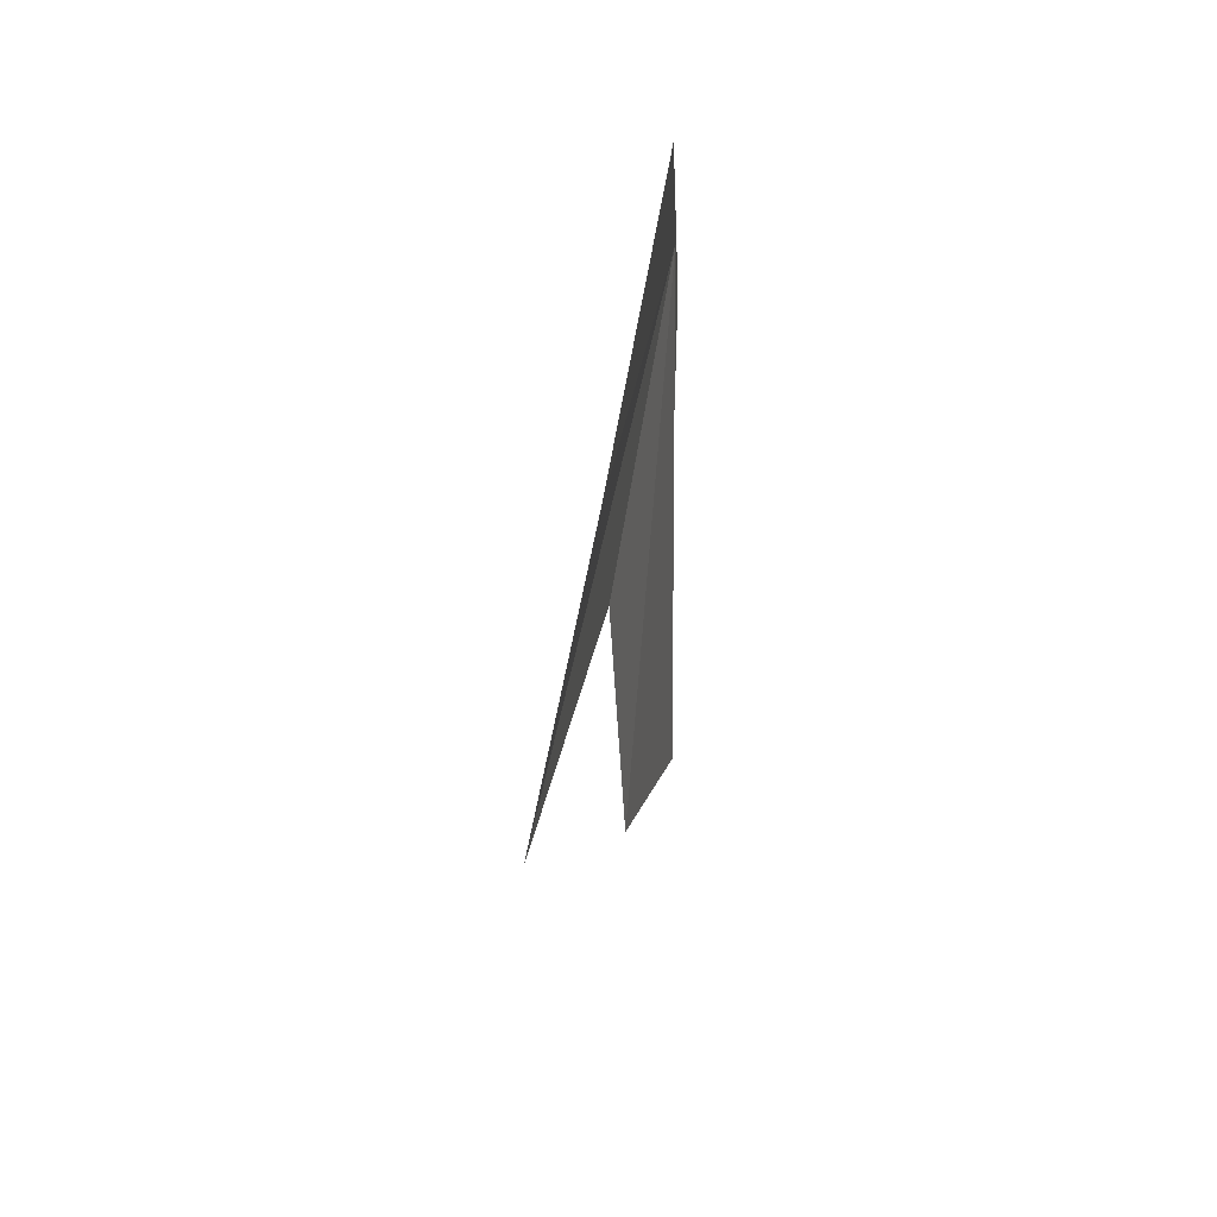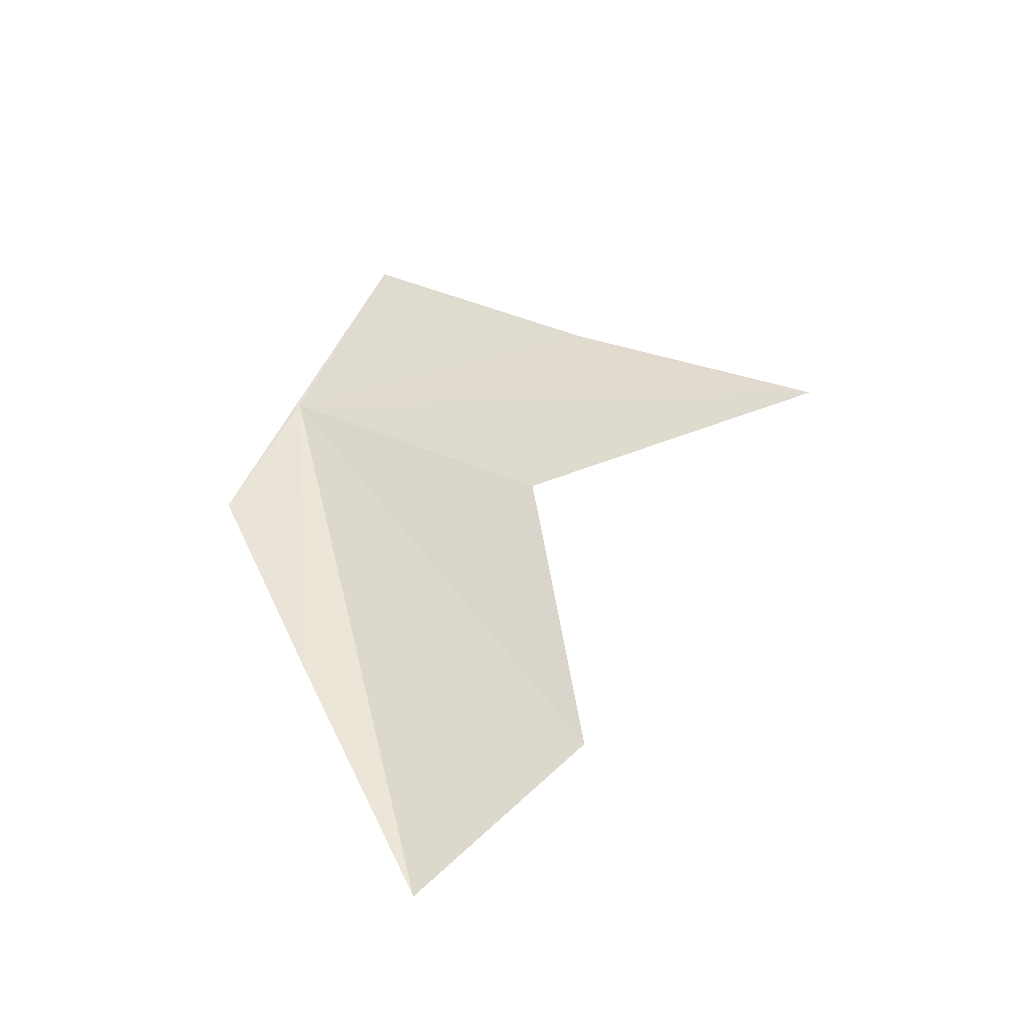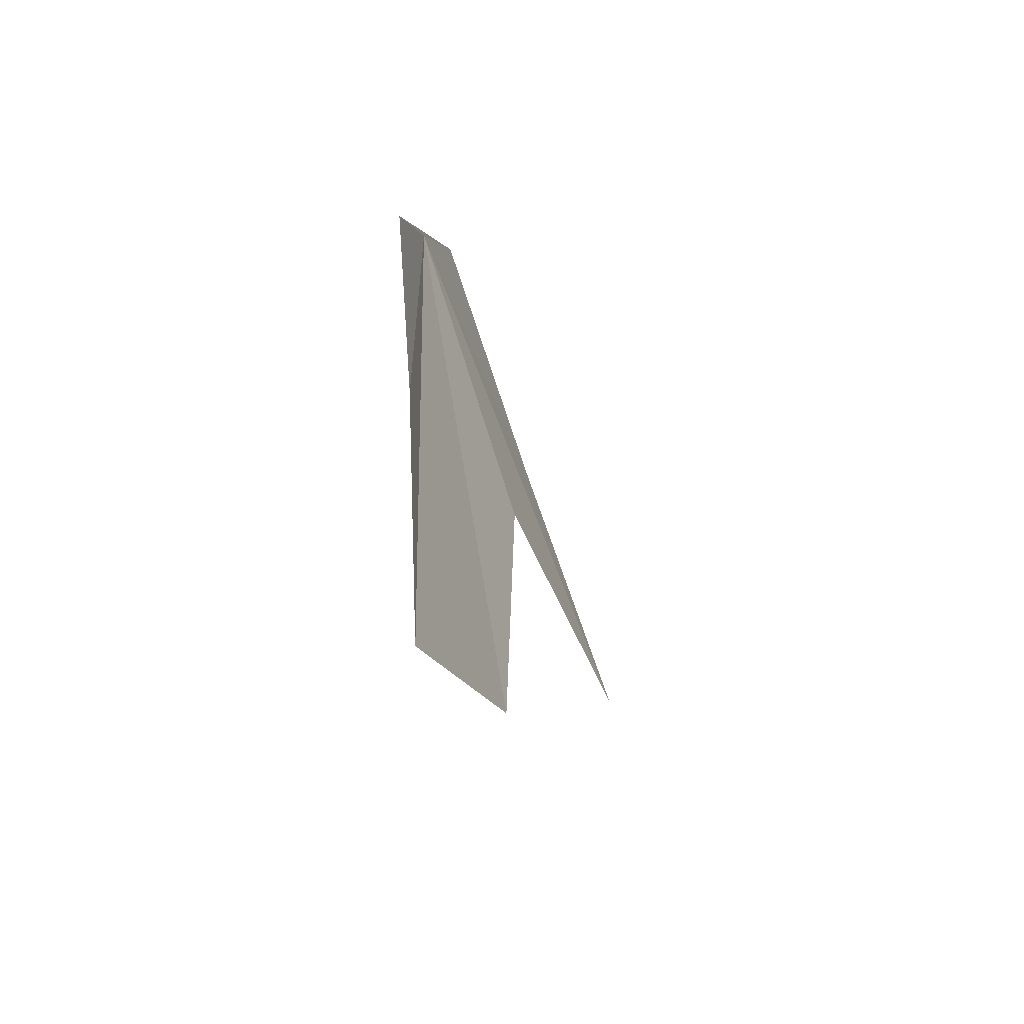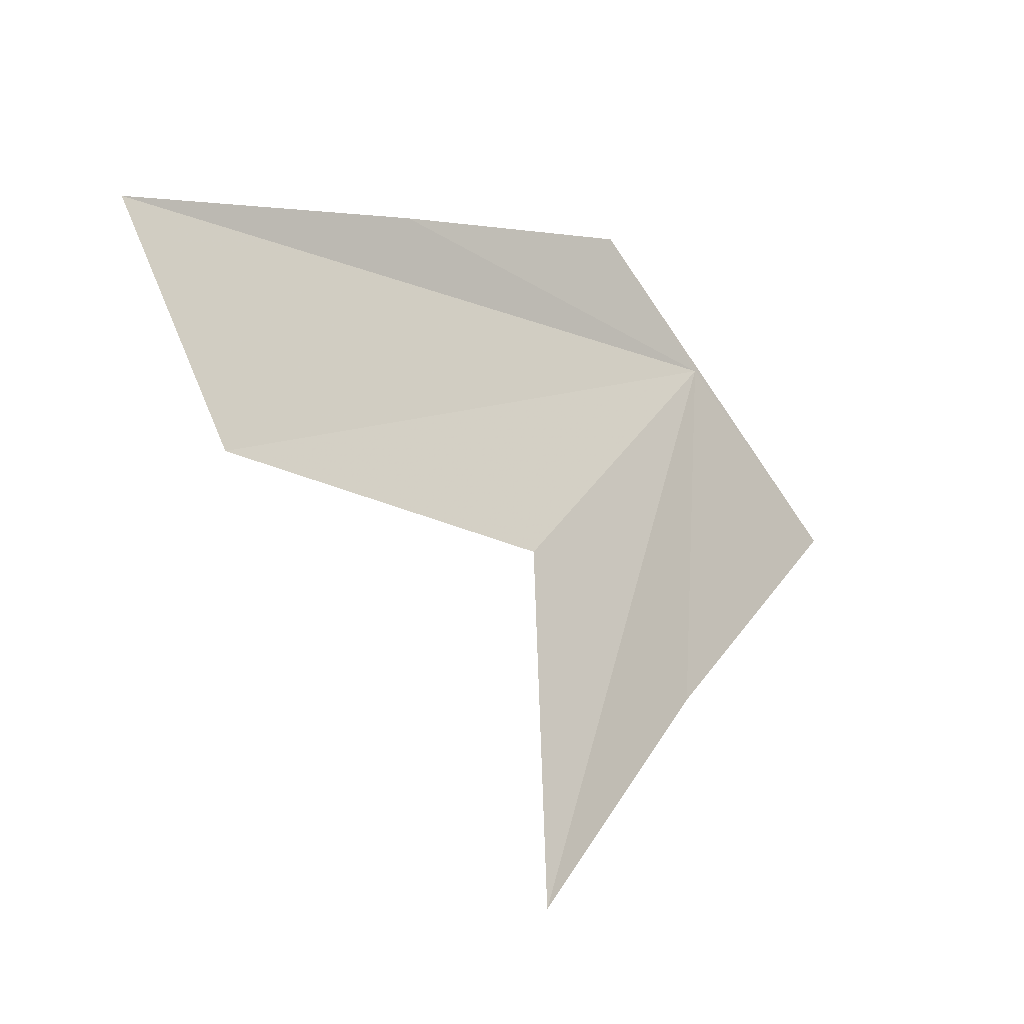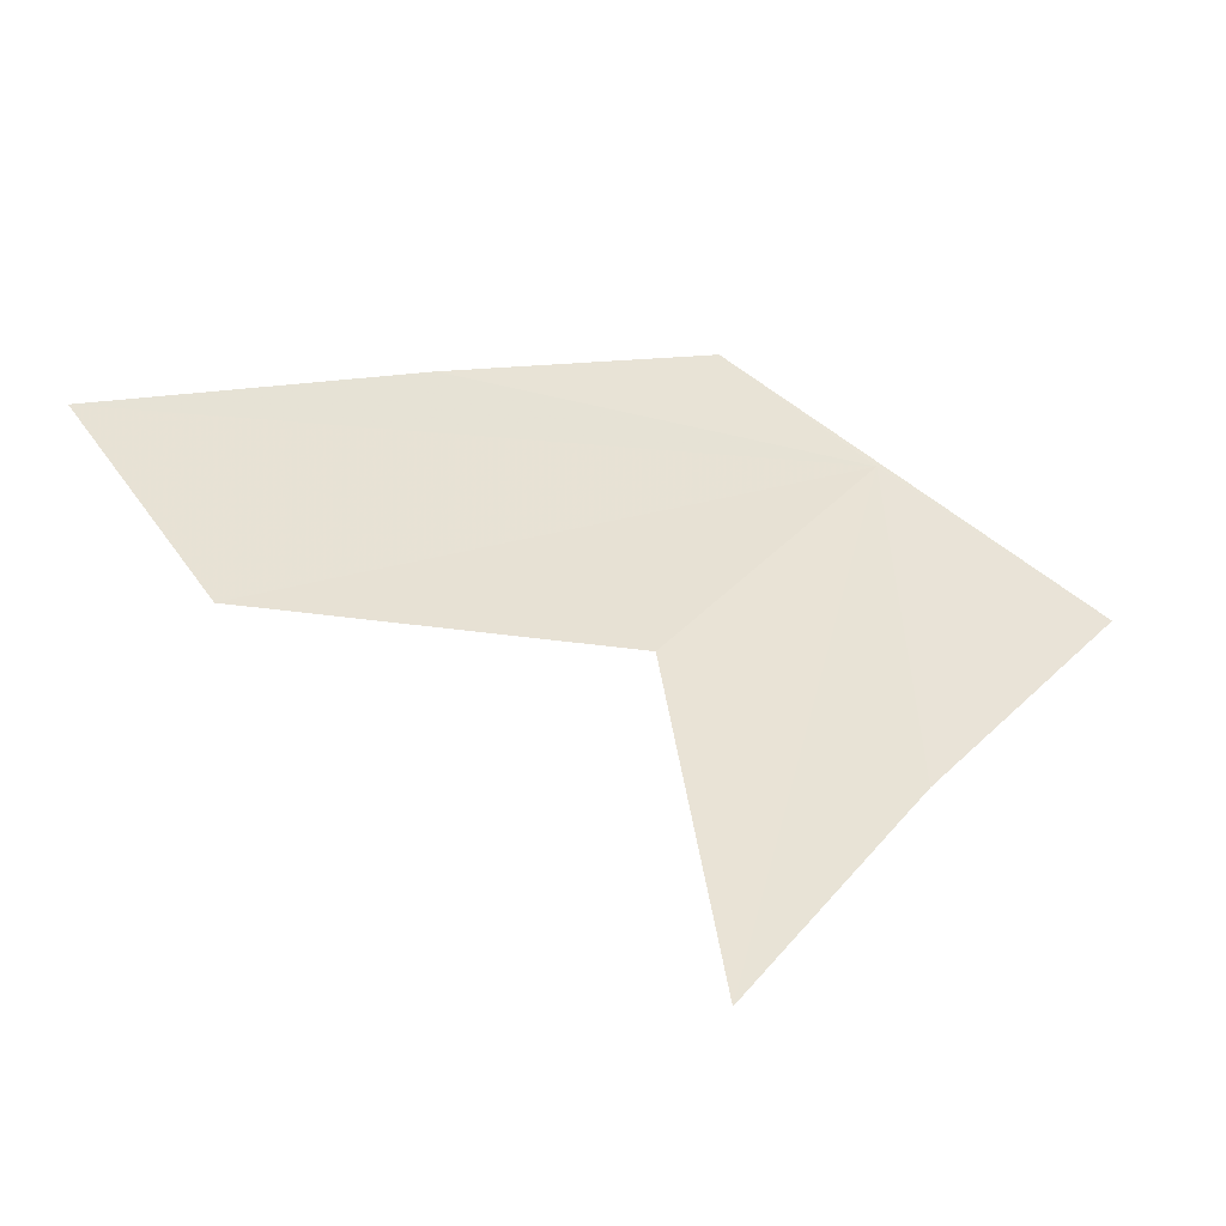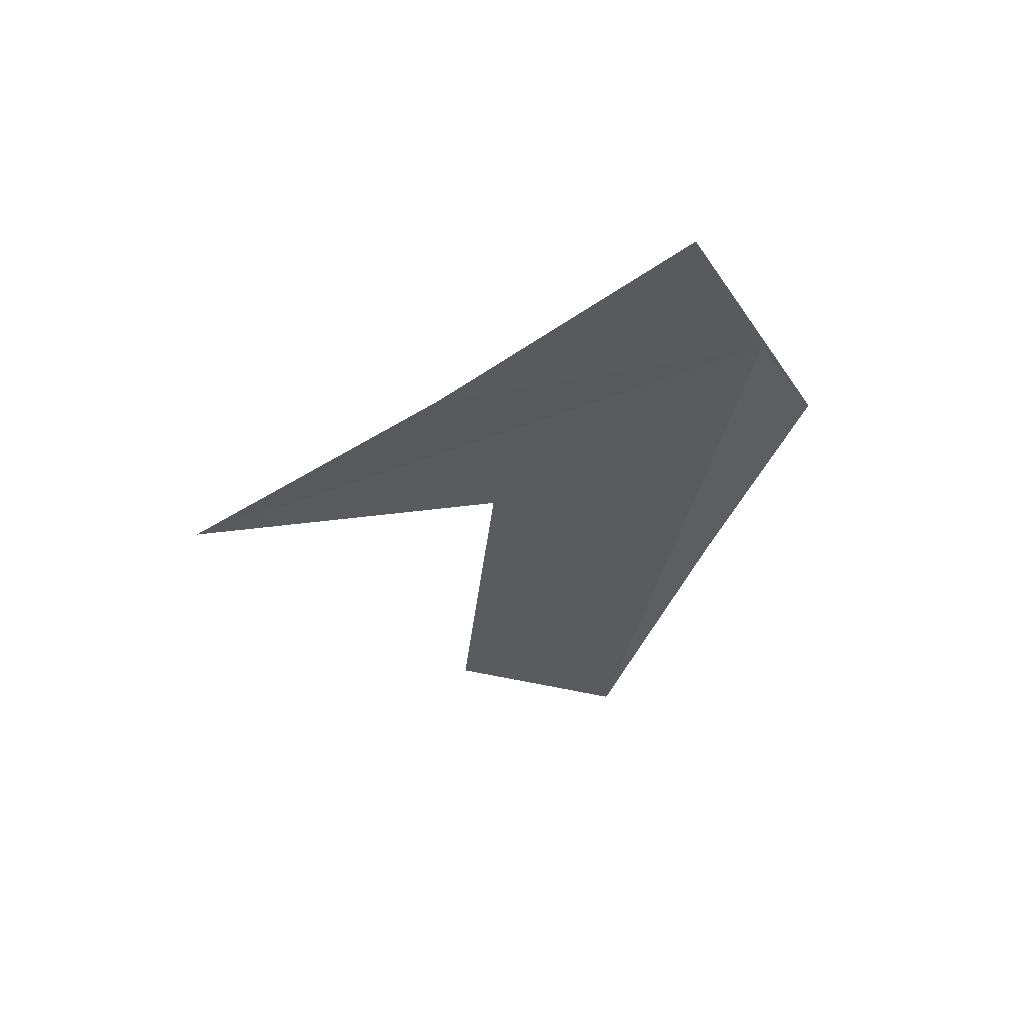
<metadata>
{"format":"obj","ext":"obj","renderer":"f3d","projection":"perspective","resolution":1024,"background":"white","views":[{"elev":54.6,"azim":22.6,"up":"+Z"},{"elev":-38.2,"azim":-65.6,"up":"+Z"},{"elev":-62.7,"azim":-148.4,"up":"+Z"},{"elev":-35.4,"azim":-134.8,"up":"+Y"},{"elev":-56.0,"azim":-108.5,"up":"+Y"},{"elev":58.4,"azim":85.0,"up":"+Z"}]}
</metadata>
<code>
v -12.28 -48.64 103.7
v -11.58 -51.26 99.57
v -11.72 -49.79 98.43
v -12.16 -48.86 100.6
v -12.46 -48.06 102.5
v -12.05 -49.37 105.4
v -11.73 -51.38 104
v -11.42 -53.46 102.8
v -11.87 -50.94 102.2
f 1 3 2
f 1 4 3
f 1 7 6
f 1 9 8
f 1 5 4
f 1 2 9
f 1 8 7
f 1 6 5

</code>
